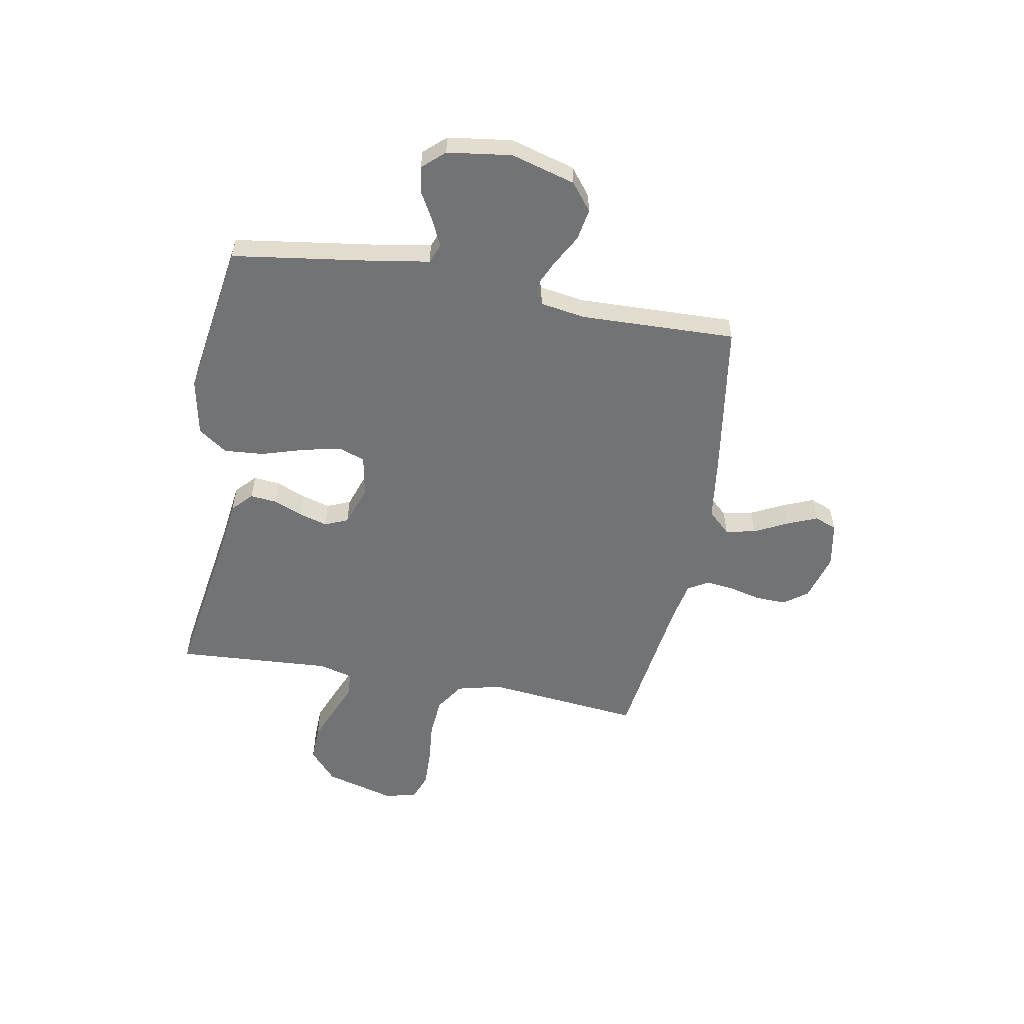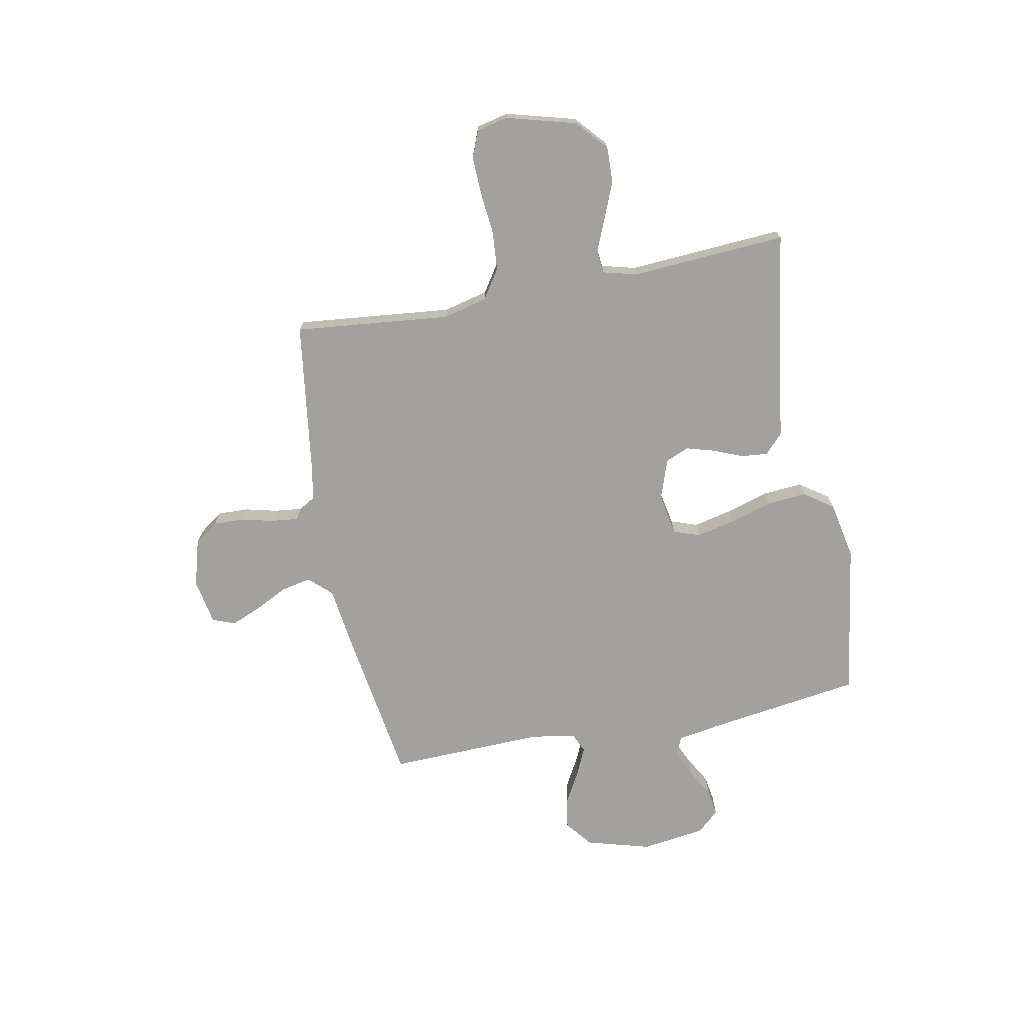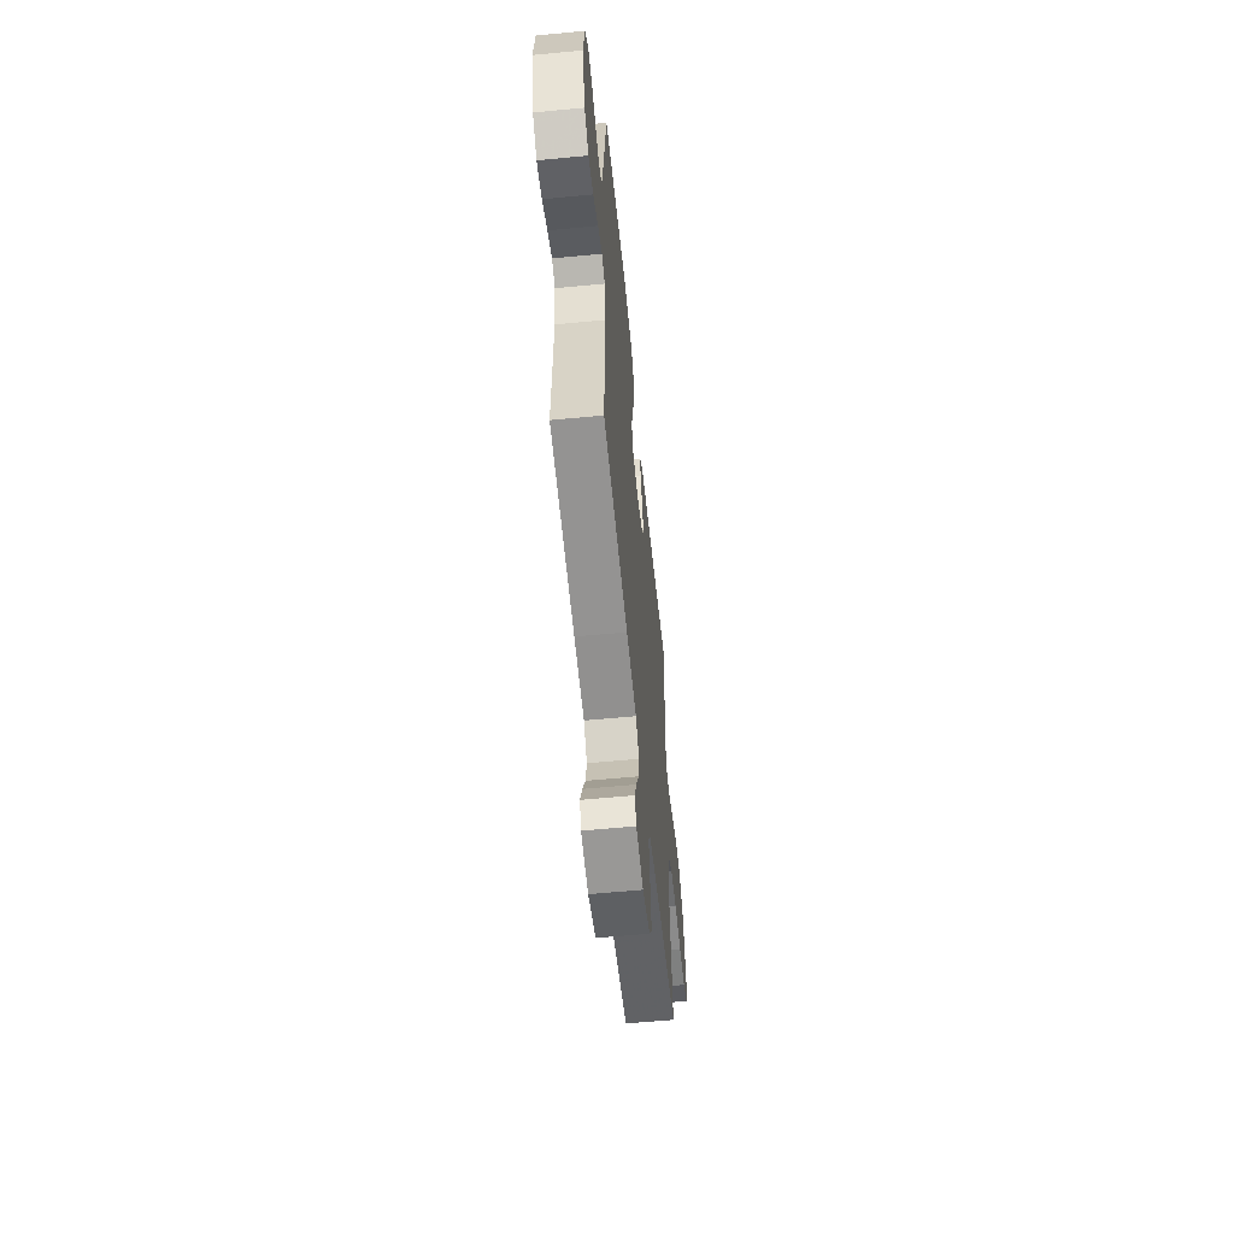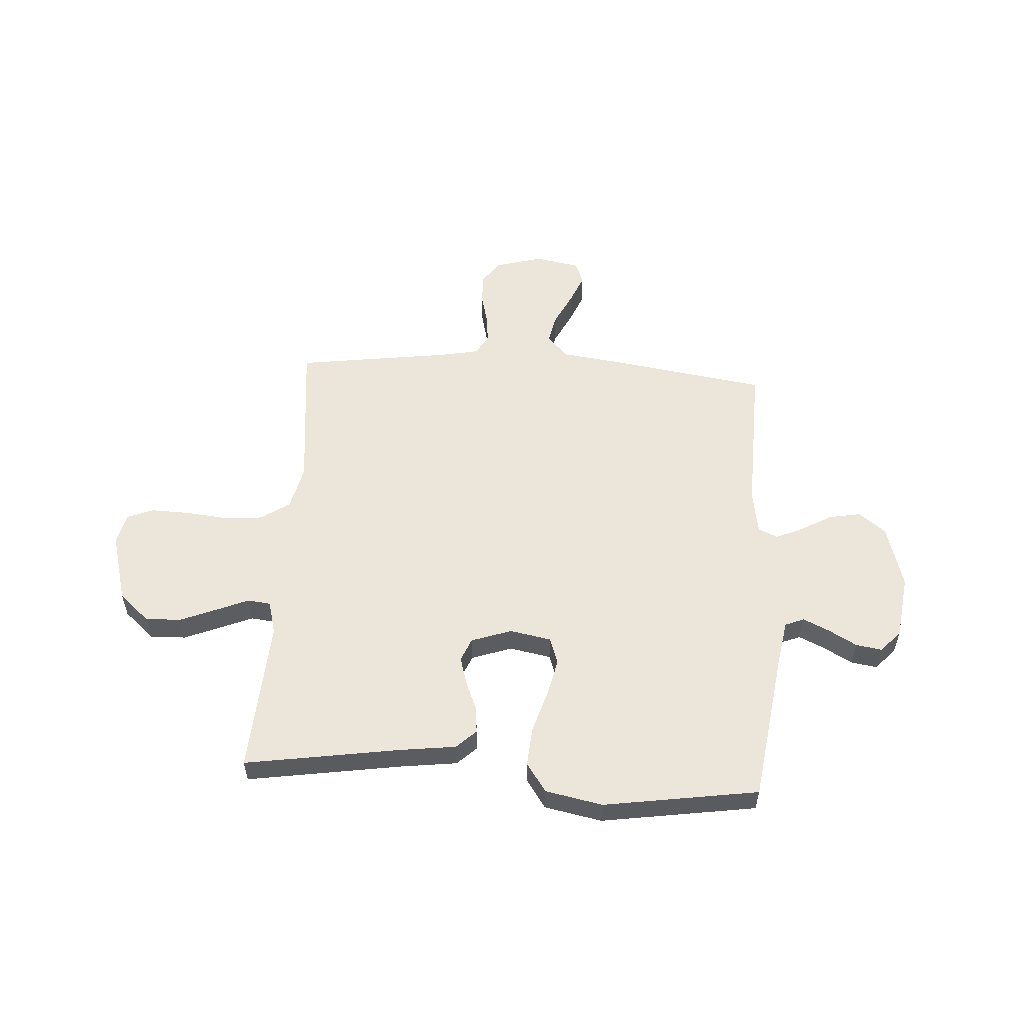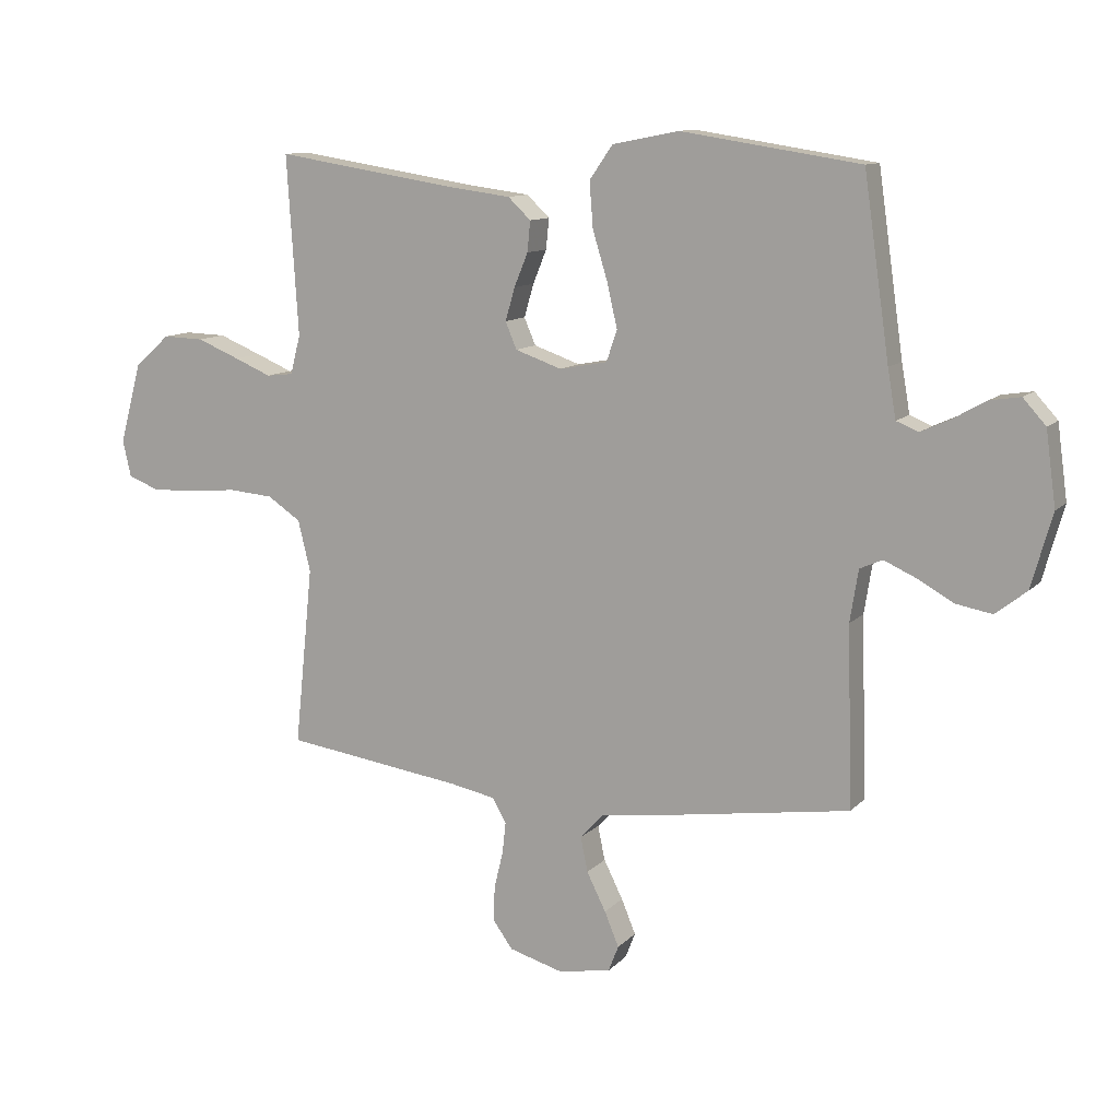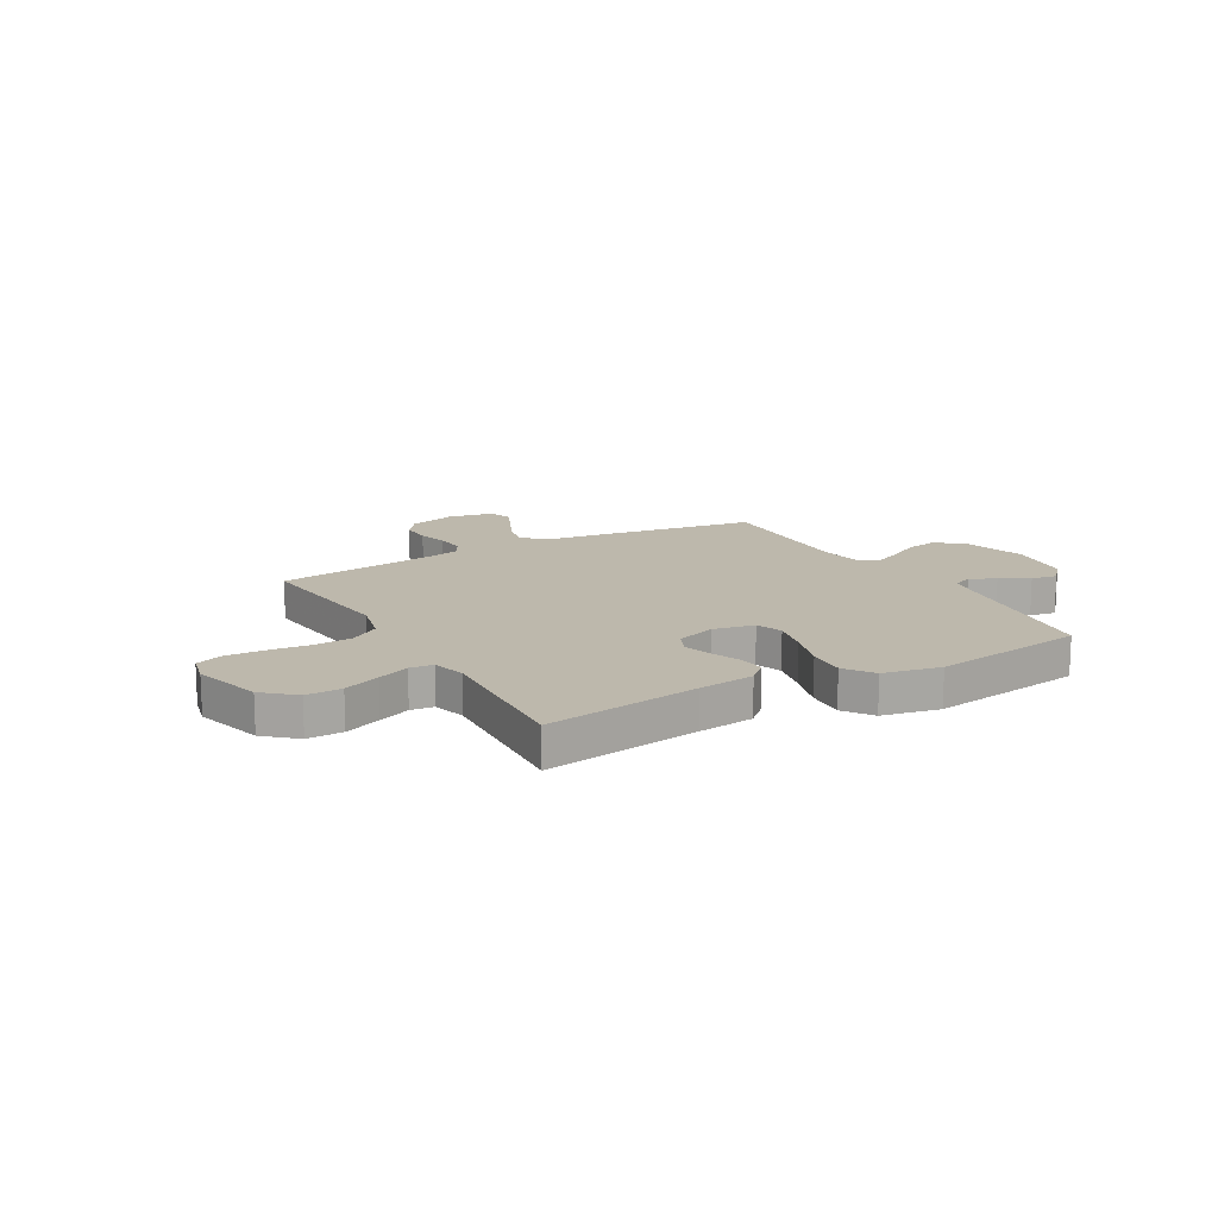
<metadata>
{"format":"obj","ext":"obj","renderer":"f3d","projection":"perspective","resolution":1024,"background":"white","views":[{"elev":-55.8,"azim":79.7,"up":"+Y"},{"elev":-72.0,"azim":-79.0,"up":"+Y"},{"elev":-58.4,"azim":95.7,"up":"+Z"},{"elev":55.4,"azim":3.6,"up":"+Y"},{"elev":11.2,"azim":24.9,"up":"+Z"},{"elev":14.7,"azim":-29.6,"up":"+Y"}]}
</metadata>
<code>
v -0.5 0.07 0.5
v -0.2 0.07 0.453
v -0.091 0.07 0.439
v -0.053 0.07 0.403
v -0.058 0.07 0.352
v -0.081 0.07 0.296
v -0.097 0.07 0.241
v -0.078 0.07 0.196
v 0 0.07 0.169
v 0.08 0.07 0.184
v 0.098 0.07 0.236
v 0.081 0.07 0.31
v 0.056 0.07 0.392
v 0.05 0.07 0.468
v 0.089 0.07 0.524
v 0.2 0.07 0.546
v 0.5 0.07 0.5
v 0.543 0.07 0.2
v 0.557 0.07 0.119
v 0.594 0.07 0.104
v 0.644 0.07 0.127
v 0.699 0.07 0.158
v 0.75 0.07 0.166
v 0.788 0.07 0.124
v 0.805 0.07 0
v 0.77 0.07 -0.124
v 0.718 0.07 -0.165
v 0.657 0.07 -0.154
v 0.596 0.07 -0.12
v 0.543 0.07 -0.096
v 0.505 0.07 -0.113
v 0.491 0.07 -0.2
v 0.5 0.07 -0.5
v 0.2 0.07 -0.545
v 0.077 0.07 -0.561
v 0.037 0.07 -0.604
v 0.049 0.07 -0.662
v 0.081 0.07 -0.726
v 0.105 0.07 -0.784
v 0.088 0.07 -0.827
v 0 0.07 -0.843
v -0.091 0.07 -0.817
v -0.124 0.07 -0.771
v -0.122 0.07 -0.712
v -0.107 0.07 -0.651
v -0.101 0.07 -0.597
v -0.124 0.07 -0.557
v -0.2 0.07 -0.542
v -0.5 0.07 -0.5
v -0.469 0.07 -0.2
v -0.49 0.07 -0.114
v -0.546 0.07 -0.077
v -0.621 0.07 -0.071
v -0.703 0.07 -0.079
v -0.776 0.07 -0.081
v -0.827 0.07 -0.061
v -0.841 0.07 0
v -0.804 0.07 0.135
v -0.745 0.07 0.187
v -0.676 0.07 0.185
v -0.605 0.07 0.156
v -0.543 0.07 0.13
v -0.498 0.07 0.135
v -0.481 0.07 0.2
v -0.5 0 0.5
v -0.2 0 0.453
v -0.091 0 0.439
v -0.053 0 0.403
v -0.058 0 0.352
v -0.081 0 0.296
v -0.097 0 0.241
v -0.078 0 0.196
v 0 0 0.169
v 0.08 0 0.184
v 0.098 0 0.236
v 0.081 0 0.31
v 0.056 0 0.392
v 0.05 0 0.468
v 0.089 0 0.524
v 0.2 0 0.546
v 0.5 0 0.5
v 0.543 0 0.2
v 0.557 0 0.119
v 0.594 0 0.104
v 0.644 0 0.127
v 0.699 0 0.158
v 0.75 0 0.166
v 0.788 0 0.124
v 0.805 0 0
v 0.77 0 -0.124
v 0.718 0 -0.165
v 0.657 0 -0.154
v 0.596 0 -0.12
v 0.543 0 -0.096
v 0.505 0 -0.113
v 0.491 0 -0.2
v 0.5 0 -0.5
v 0.2 0 -0.545
v 0.077 0 -0.561
v 0.037 0 -0.604
v 0.049 0 -0.662
v 0.081 0 -0.726
v 0.105 0 -0.784
v 0.088 0 -0.827
v 0 0 -0.843
v -0.091 0 -0.817
v -0.124 0 -0.771
v -0.122 0 -0.712
v -0.107 0 -0.651
v -0.101 0 -0.597
v -0.124 0 -0.557
v -0.2 0 -0.542
v -0.5 0 -0.5
v -0.469 0 -0.2
v -0.49 0 -0.114
v -0.546 0 -0.077
v -0.621 0 -0.071
v -0.703 0 -0.079
v -0.776 0 -0.081
v -0.827 0 -0.061
v -0.841 0 0
v -0.804 0 0.135
v -0.745 0 0.187
v -0.676 0 0.185
v -0.605 0 0.156
v -0.543 0 0.13
v -0.498 0 0.135
v -0.481 0 0.2
f 59 60 61 62
f 57 58 59 62
f 57 62 63
f 56 57 63
f 53 54 55 56
f 53 56 63
f 52 53 63
f 51 52 63 64
f 48 49 50
f 47 48 50 51
f 42 43 44 45
f 42 45 46
f 41 42 46
f 40 41 46
f 37 38 39 40
f 37 40 46 47
f 32 33 34 35
f 31 32 35
f 26 27 28 29
f 26 29 30
f 25 26 30
f 24 25 30
f 21 22 23 24
f 20 21 24 30
f 19 20 30 31
f 15 16 17 18
f 12 13 14 15
f 11 12 15 18
f 10 11 18 19
f 3 4 5 6
f 2 3 6 7
f 64 1 2 7
f 51 64 7 8
f 36 37 47 51
f 35 36 51 8
f 31 35 8 9
f 9 10 19 31
f 126 125 124 123
f 126 123 122 121
f 127 126 121
f 127 121 120
f 120 119 118 117
f 127 120 117
f 127 117 116
f 128 127 116 115
f 114 113 112
f 115 114 112 111
f 109 108 107 106
f 110 109 106
f 110 106 105
f 110 105 104
f 104 103 102 101
f 111 110 104 101
f 99 98 97 96
f 99 96 95
f 93 92 91 90
f 94 93 90
f 94 90 89
f 94 89 88
f 88 87 86 85
f 94 88 85 84
f 95 94 84 83
f 82 81 80 79
f 79 78 77 76
f 82 79 76 75
f 83 82 75 74
f 70 69 68 67
f 71 70 67 66
f 71 66 65 128
f 72 71 128 115
f 115 111 101 100
f 72 115 100 99
f 73 72 99 95
f 95 83 74 73
f 1 65 66 2
f 2 66 67 3
f 3 67 68 4
f 4 68 69 5
f 5 69 70 6
f 6 70 71 7
f 7 71 72 8
f 8 72 73 9
f 9 73 74 10
f 10 74 75 11
f 11 75 76 12
f 12 76 77 13
f 13 77 78 14
f 14 78 79 15
f 15 79 80 16
f 16 80 81 17
f 17 81 82 18
f 18 82 83 19
f 19 83 84 20
f 20 84 85 21
f 21 85 86 22
f 22 86 87 23
f 23 87 88 24
f 24 88 89 25
f 25 89 90 26
f 26 90 91 27
f 27 91 92 28
f 28 92 93 29
f 29 93 94 30
f 30 94 95 31
f 31 95 96 32
f 32 96 97 33
f 33 97 98 34
f 34 98 99 35
f 35 99 100 36
f 36 100 101 37
f 37 101 102 38
f 38 102 103 39
f 39 103 104 40
f 40 104 105 41
f 41 105 106 42
f 42 106 107 43
f 43 107 108 44
f 44 108 109 45
f 45 109 110 46
f 46 110 111 47
f 47 111 112 48
f 48 112 113 49
f 49 113 114 50
f 50 114 115 51
f 51 115 116 52
f 52 116 117 53
f 53 117 118 54
f 54 118 119 55
f 55 119 120 56
f 56 120 121 57
f 57 121 122 58
f 58 122 123 59
f 59 123 124 60
f 60 124 125 61
f 61 125 126 62
f 62 126 127 63
f 63 127 128 64
f 64 128 65 1

</code>
